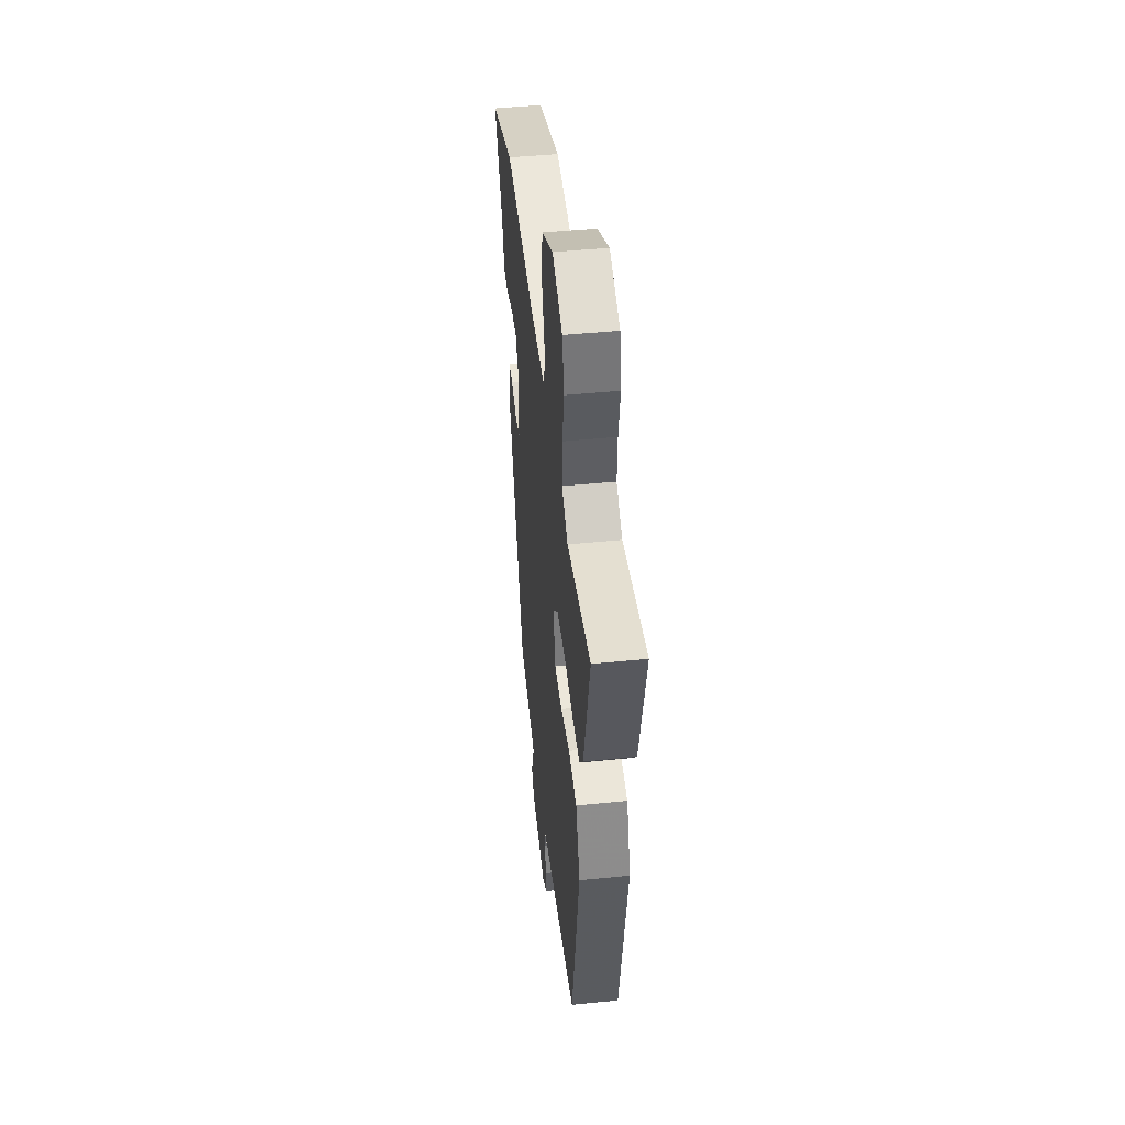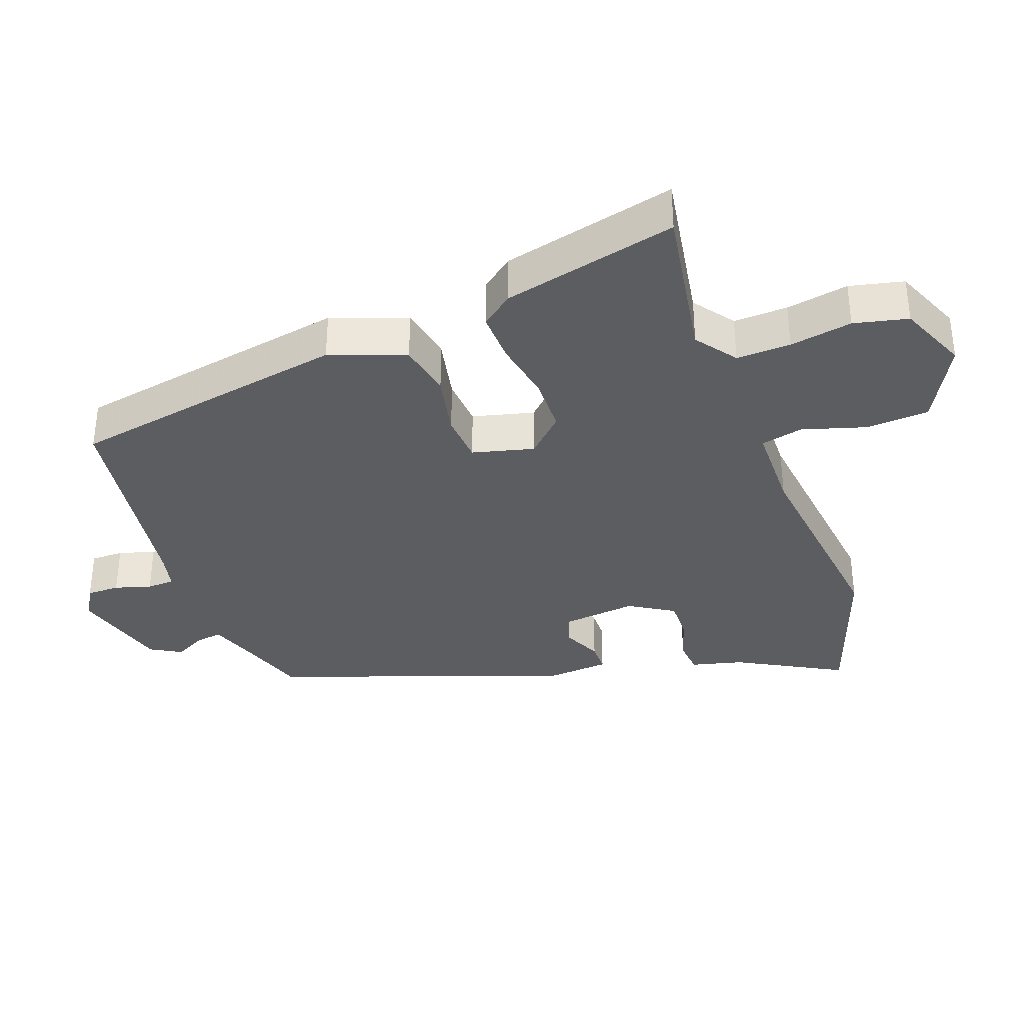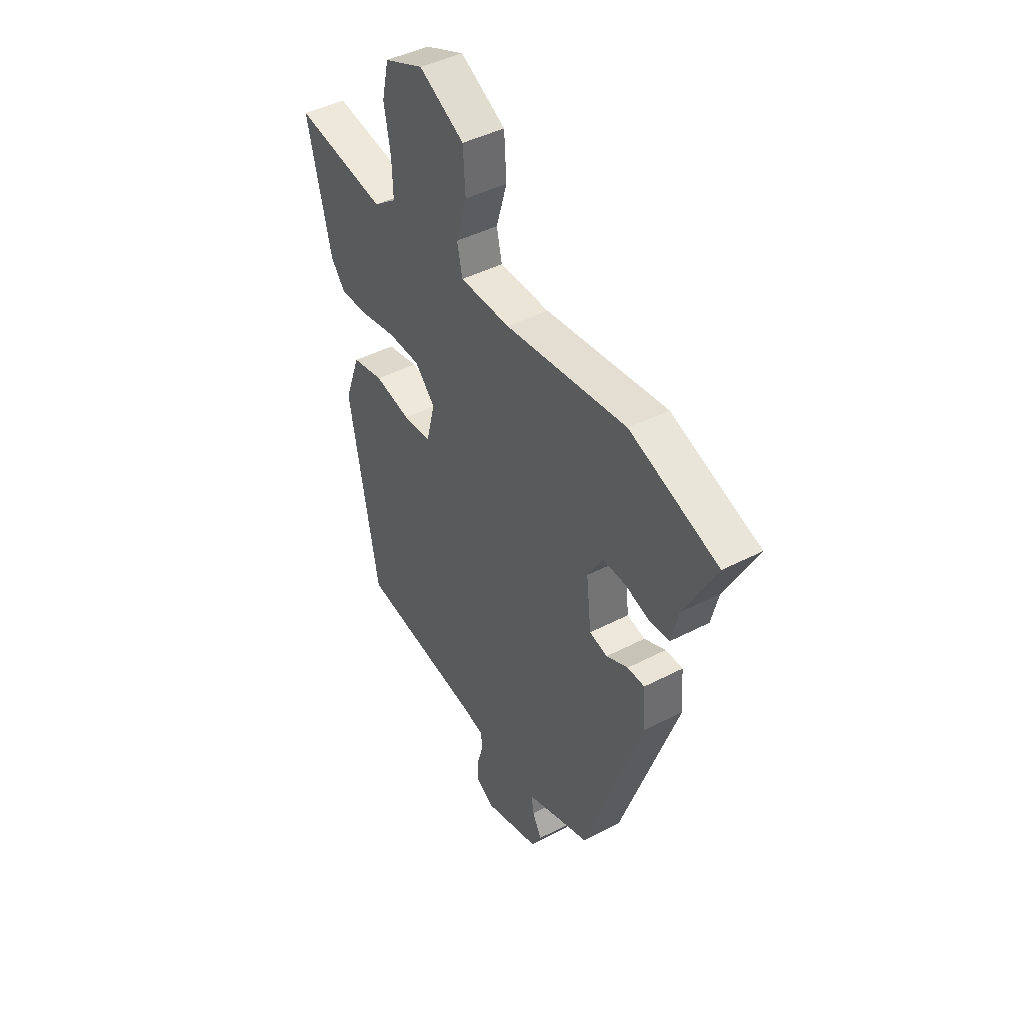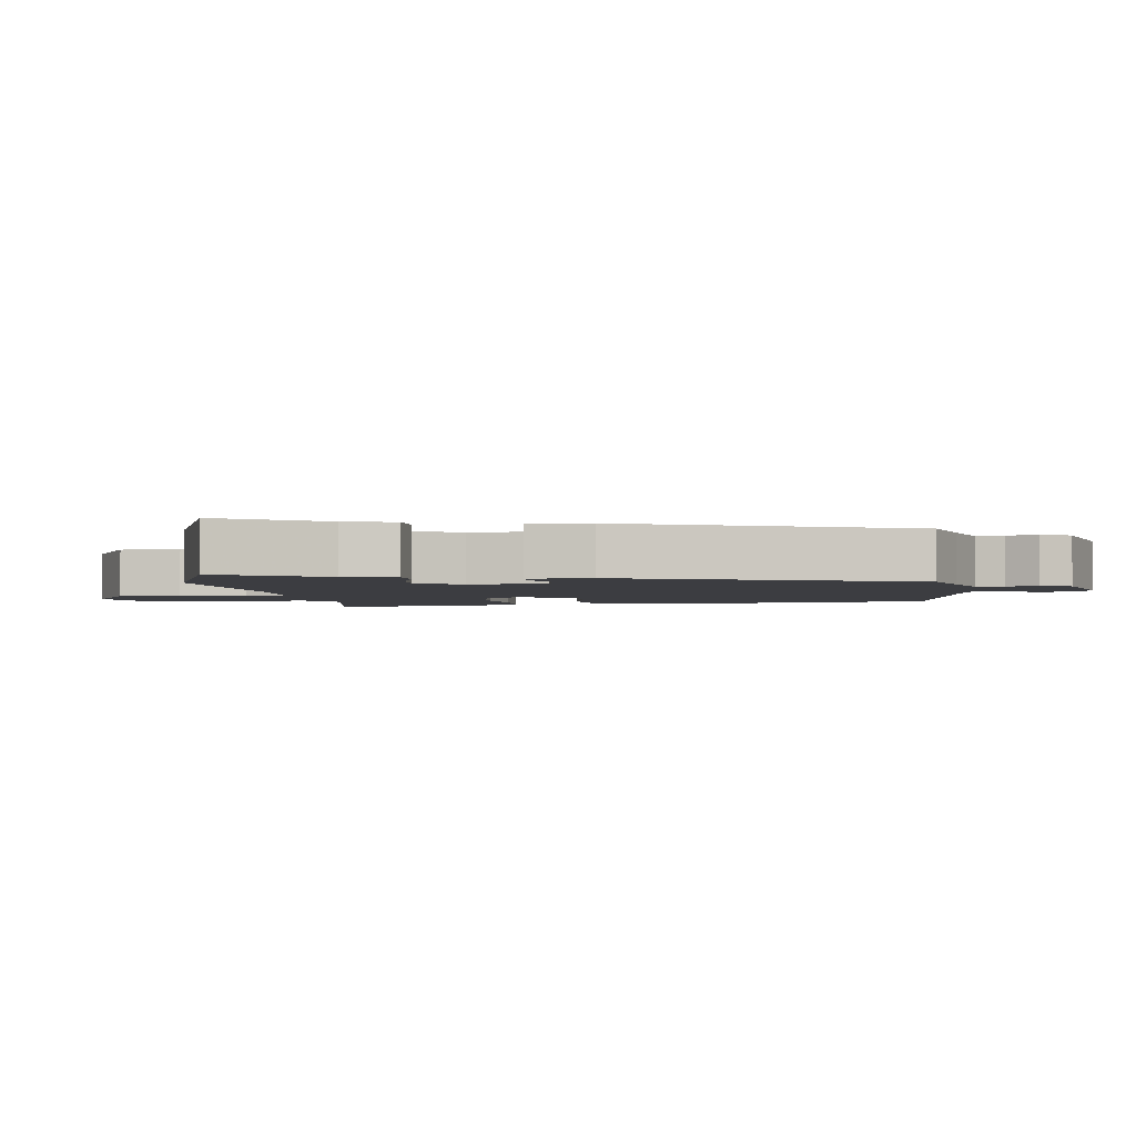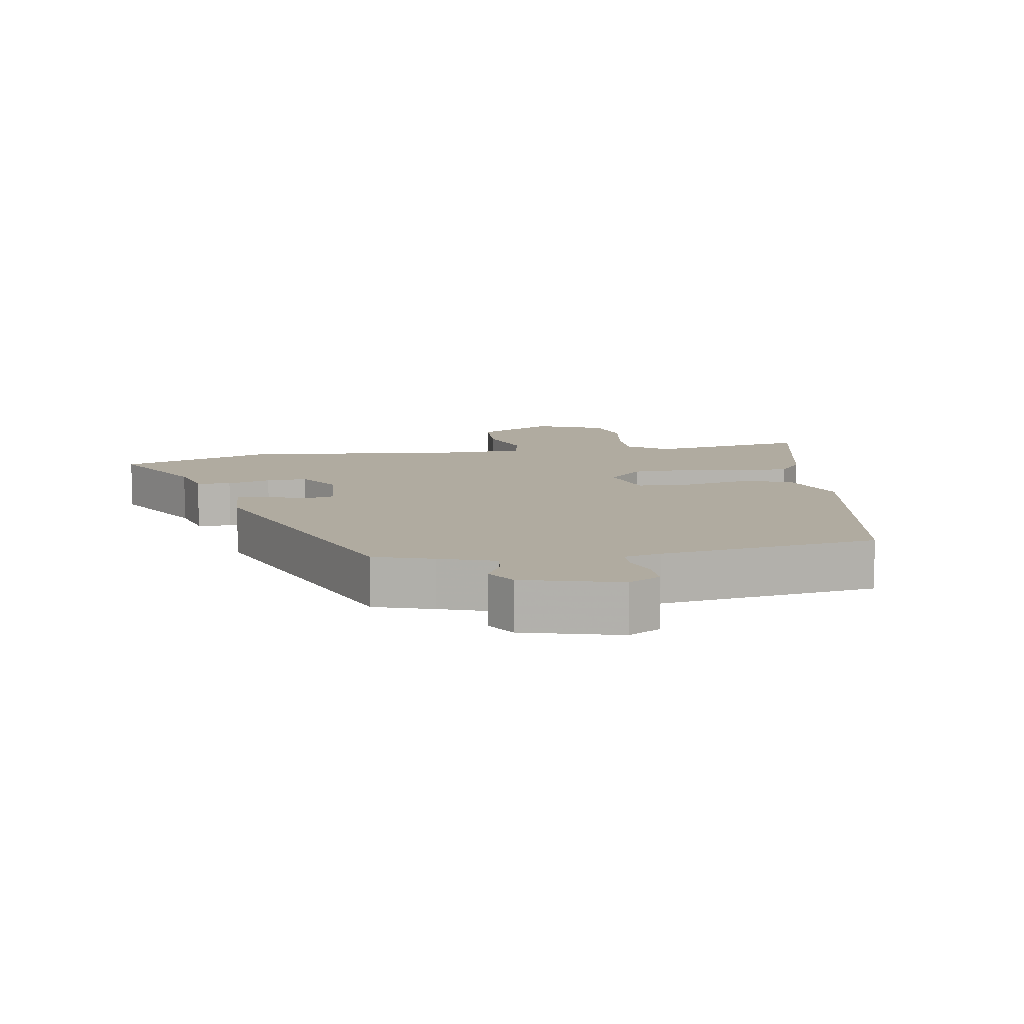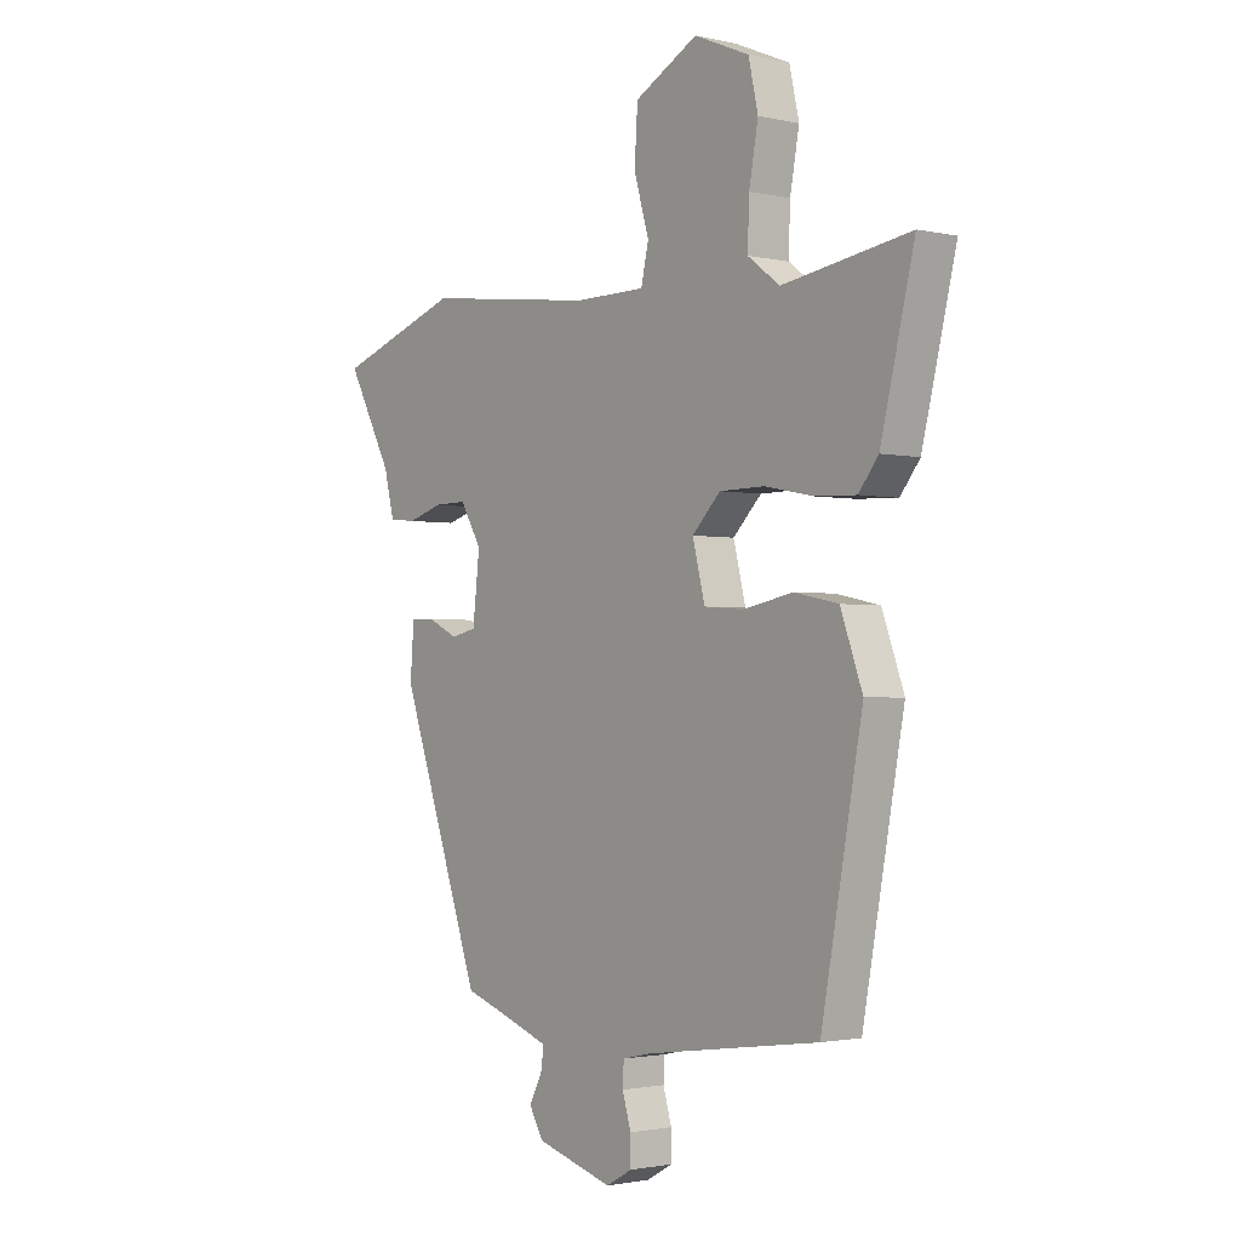
<metadata>
{"format":"obj","ext":"obj","renderer":"f3d","projection":"perspective","resolution":1024,"background":"white","views":[{"elev":46.1,"azim":-96.6,"up":"+Z"},{"elev":-35.5,"azim":-70.3,"up":"+Y"},{"elev":43.7,"azim":58.5,"up":"+Z"},{"elev":-2.8,"azim":96.0,"up":"+Y"},{"elev":9.8,"azim":169.6,"up":"+Y"},{"elev":-1.8,"azim":-129.0,"up":"+Z"}]}
</metadata>
<code>
v -0.402 0.07 -0.46
v -0.479 0.07 -0.042
v -0.438 0.07 0.071
v -0.356 0.07 0.088
v -0.262 0.07 0.069
v -0.188 0.07 0.075
v -0.165 0.07 0.167
v -0.218 0.07 0.221
v -0.302 0.07 0.222
v -0.394 0.07 0.204
v -0.47 0.07 0.201
v -0.507 0.07 0.248
v -0.57 0.07 0.508
v -0.332 0.07 0.47
v -0.272 0.07 0.515
v -0.275 0.07 0.596
v -0.292 0.07 0.689
v -0.274 0.07 0.77
v -0.171 0.07 0.814
v -0.053 0.07 0.751
v -0.047 0.07 0.657
v -0.075 0.07 0.562
v -0.061 0.07 0.499
v 0.071 0.07 0.498
v 0.39 0.07 0.538
v 0.622 0.07 0.458
v 0.538 0.07 0.301
v 0.519 0.07 0.224
v 0.468 0.07 0.219
v 0.403 0.07 0.239
v 0.342 0.07 0.24
v 0.302 0.07 0.173
v 0.315 0.07 0.058
v 0.362 0.07 0.047
v 0.419 0.07 0.074
v 0.464 0.07 0.074
v 0.471 0.07 -0.019
v 0.319 0.07 -0.455
v 0.232 0.07 -0.485
v 0.15 0.07 -0.515
v 0.156 0.07 -0.555
v 0.18 0.07 -0.6
v 0.154 0.07 -0.646
v 0.01 0.07 -0.688
v -0.038 0.07 -0.661
v -0.038 0.07 -0.612
v -0.022 0.07 -0.558
v -0.024 0.07 -0.517
v -0.078 0.07 -0.505
v -0.402 0 -0.46
v -0.479 0 -0.042
v -0.438 0 0.071
v -0.356 0 0.088
v -0.262 0 0.069
v -0.188 0 0.075
v -0.165 0 0.167
v -0.218 0 0.221
v -0.302 0 0.222
v -0.394 0 0.204
v -0.47 0 0.201
v -0.507 0 0.248
v -0.57 0 0.508
v -0.332 0 0.47
v -0.272 0 0.515
v -0.275 0 0.596
v -0.292 0 0.689
v -0.274 0 0.77
v -0.171 0 0.814
v -0.053 0 0.751
v -0.047 0 0.657
v -0.075 0 0.562
v -0.061 0 0.499
v 0.071 0 0.498
v 0.39 0 0.538
v 0.622 0 0.458
v 0.538 0 0.301
v 0.519 0 0.224
v 0.468 0 0.219
v 0.403 0 0.239
v 0.342 0 0.24
v 0.302 0 0.173
v 0.315 0 0.058
v 0.362 0 0.047
v 0.419 0 0.074
v 0.464 0 0.074
v 0.471 0 -0.019
v 0.319 0 -0.455
v 0.232 0 -0.485
v 0.15 0 -0.515
v 0.156 0 -0.555
v 0.18 0 -0.6
v 0.154 0 -0.646
v 0.01 0 -0.688
v -0.038 0 -0.661
v -0.038 0 -0.612
v -0.022 0 -0.558
v -0.024 0 -0.517
v -0.078 0 -0.505
f 45 46 47
f 44 45 47
f 43 44 47
f 42 43 47
f 41 42 47
f 40 41 47 48
f 39 40 48 49
f 39 49 1
f 38 39 1
f 37 38 1
f 36 37 1
f 35 36 1
f 34 35 1
f 27 28 29 30
f 27 30 31
f 26 27 31
f 25 26 31
f 24 25 31
f 23 24 31 32
f 20 21 22
f 19 20 22
f 18 19 22
f 17 18 22
f 16 17 22
f 15 16 22 23
f 23 32 33
f 15 23 33
f 14 15 33
f 12 13 14
f 11 12 14
f 10 11 14
f 9 10 14
f 3 4 5
f 2 3 5
f 1 2 5
f 1 5 6
f 34 1 6
f 33 34 6
f 8 9 14
f 7 8 14 33
f 6 7 33
f 96 95 94
f 96 94 93
f 96 93 92
f 96 92 91
f 96 91 90
f 97 96 90 89
f 98 97 89 88
f 50 98 88
f 50 88 87
f 50 87 86
f 50 86 85
f 50 85 84
f 50 84 83
f 79 78 77 76
f 80 79 76
f 80 76 75
f 80 75 74
f 80 74 73
f 81 80 73 72
f 71 70 69
f 71 69 68
f 71 68 67
f 71 67 66
f 71 66 65
f 72 71 65 64
f 82 81 72
f 82 72 64
f 82 64 63
f 63 62 61
f 63 61 60
f 63 60 59
f 63 59 58
f 54 53 52
f 54 52 51
f 54 51 50
f 55 54 50
f 55 50 83
f 55 83 82
f 63 58 57
f 82 63 57 56
f 82 56 55
f 1 50 51 2
f 2 51 52 3
f 3 52 53 4
f 4 53 54 5
f 5 54 55 6
f 6 55 56 7
f 7 56 57 8
f 8 57 58 9
f 9 58 59 10
f 10 59 60 11
f 11 60 61 12
f 12 61 62 13
f 13 62 63 14
f 14 63 64 15
f 15 64 65 16
f 16 65 66 17
f 17 66 67 18
f 18 67 68 19
f 19 68 69 20
f 20 69 70 21
f 21 70 71 22
f 22 71 72 23
f 23 72 73 24
f 24 73 74 25
f 25 74 75 26
f 26 75 76 27
f 27 76 77 28
f 28 77 78 29
f 29 78 79 30
f 30 79 80 31
f 31 80 81 32
f 32 81 82 33
f 33 82 83 34
f 34 83 84 35
f 35 84 85 36
f 36 85 86 37
f 37 86 87 38
f 38 87 88 39
f 39 88 89 40
f 40 89 90 41
f 41 90 91 42
f 42 91 92 43
f 43 92 93 44
f 44 93 94 45
f 45 94 95 46
f 46 95 96 47
f 47 96 97 48
f 48 97 98 49
f 49 98 50 1

</code>
